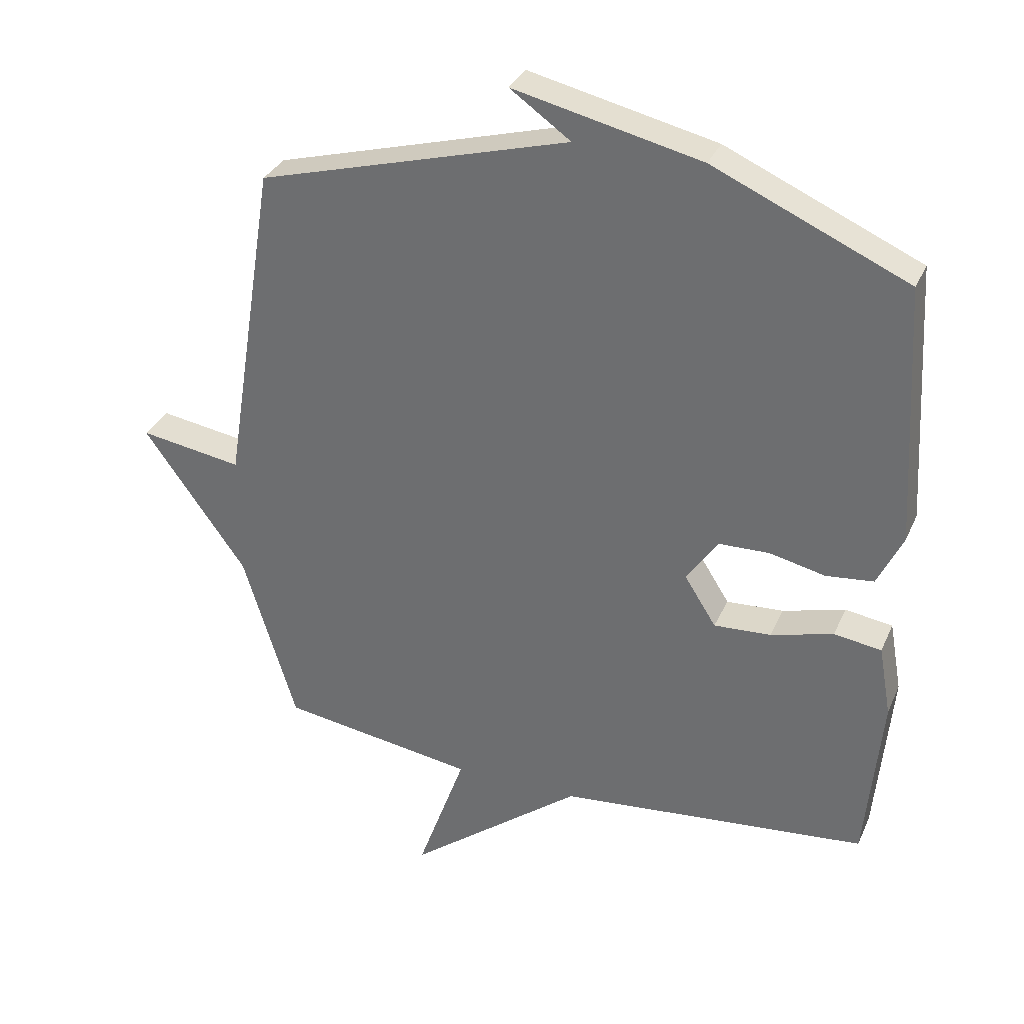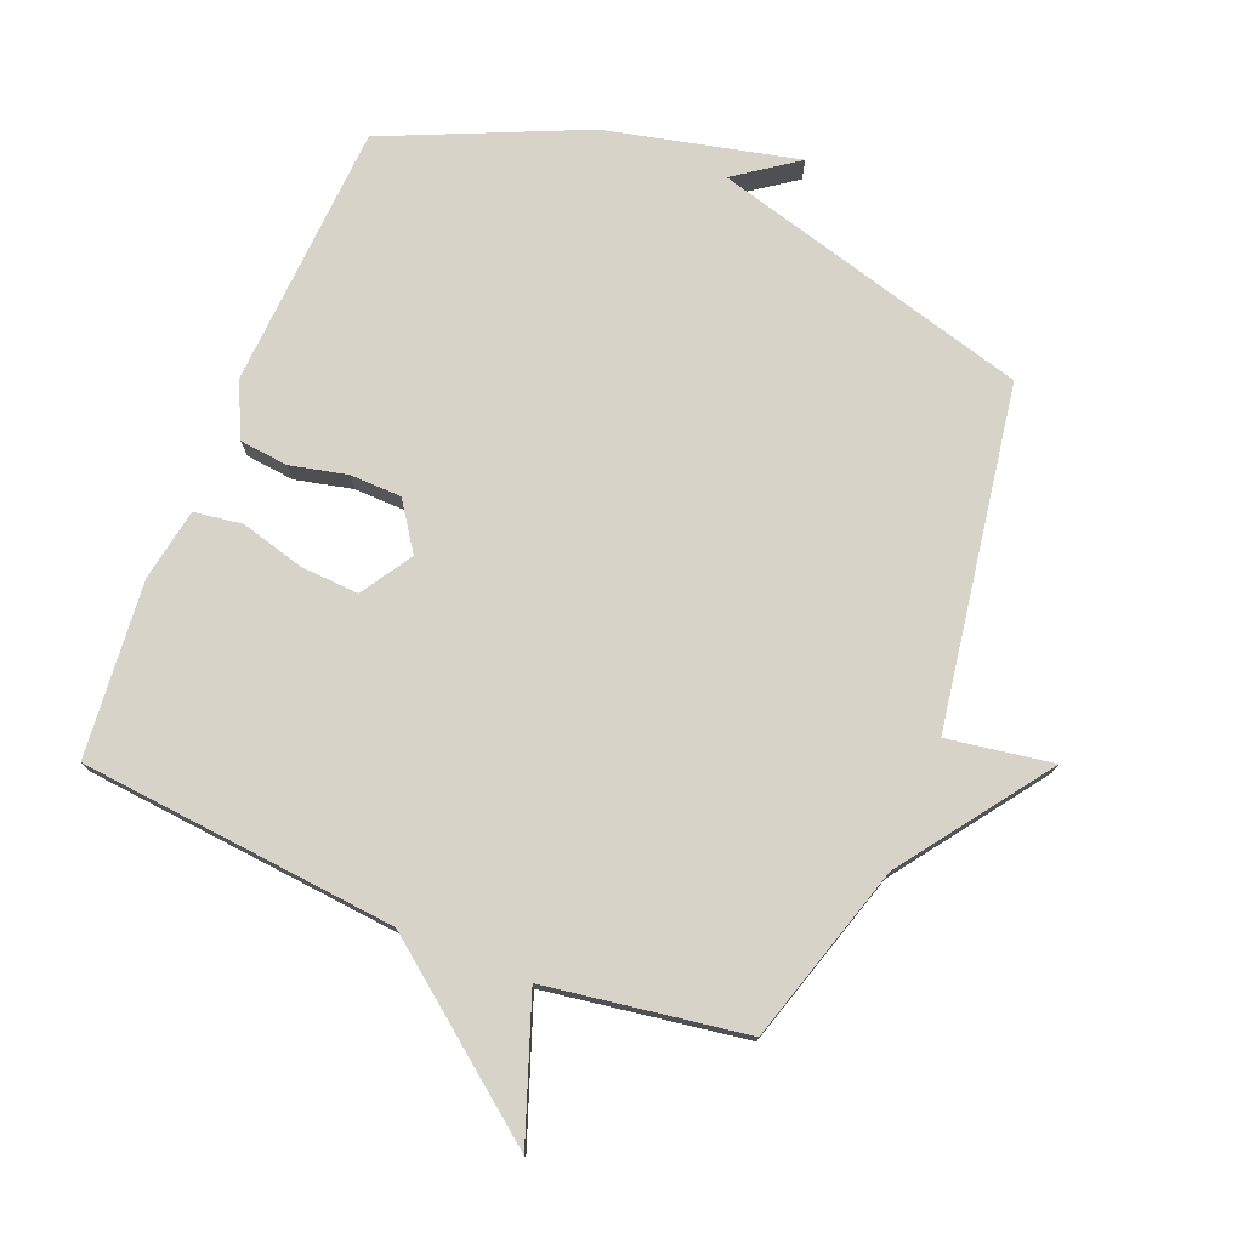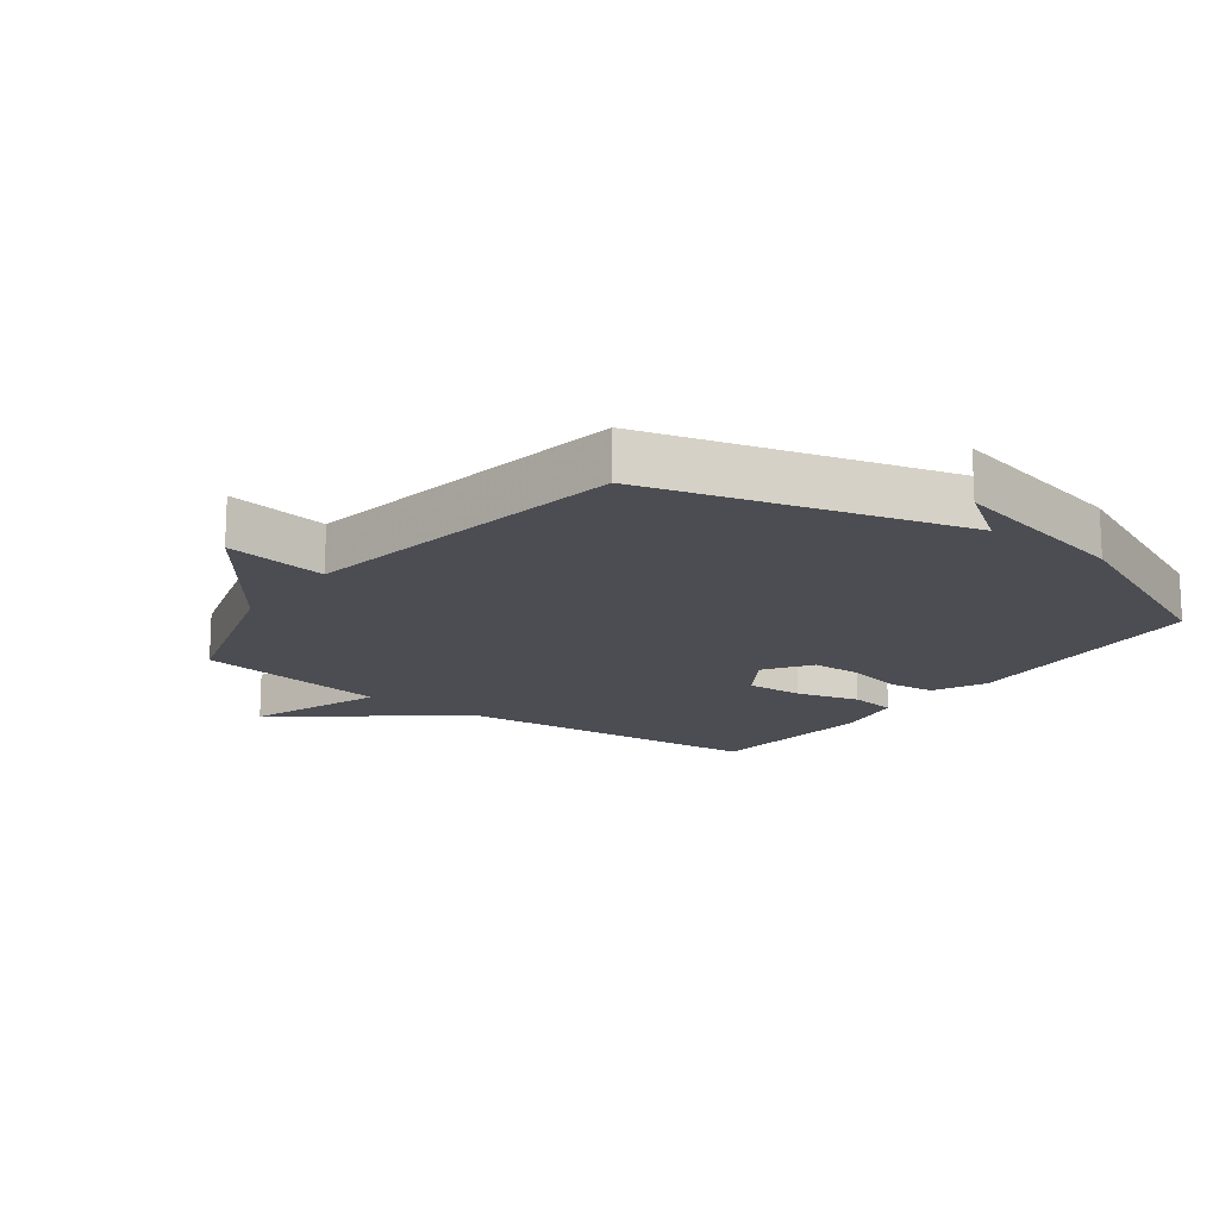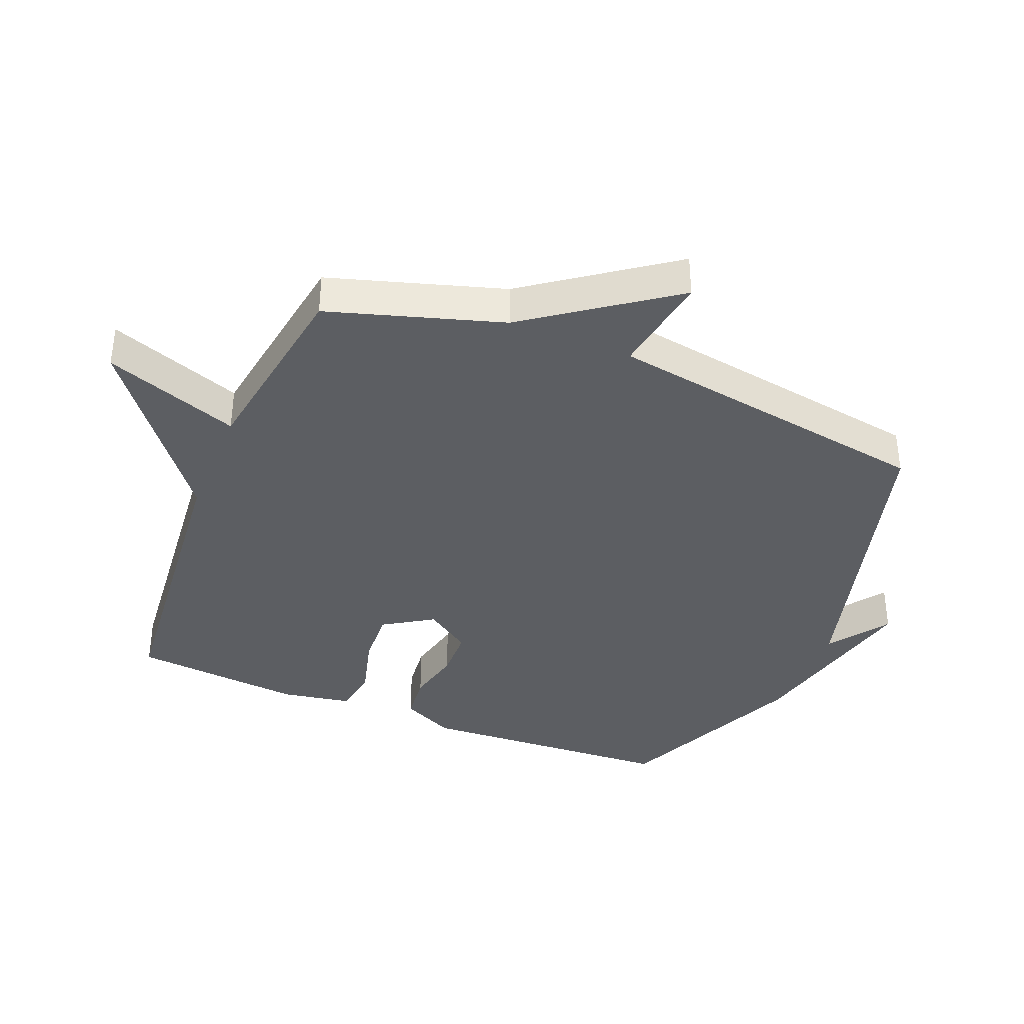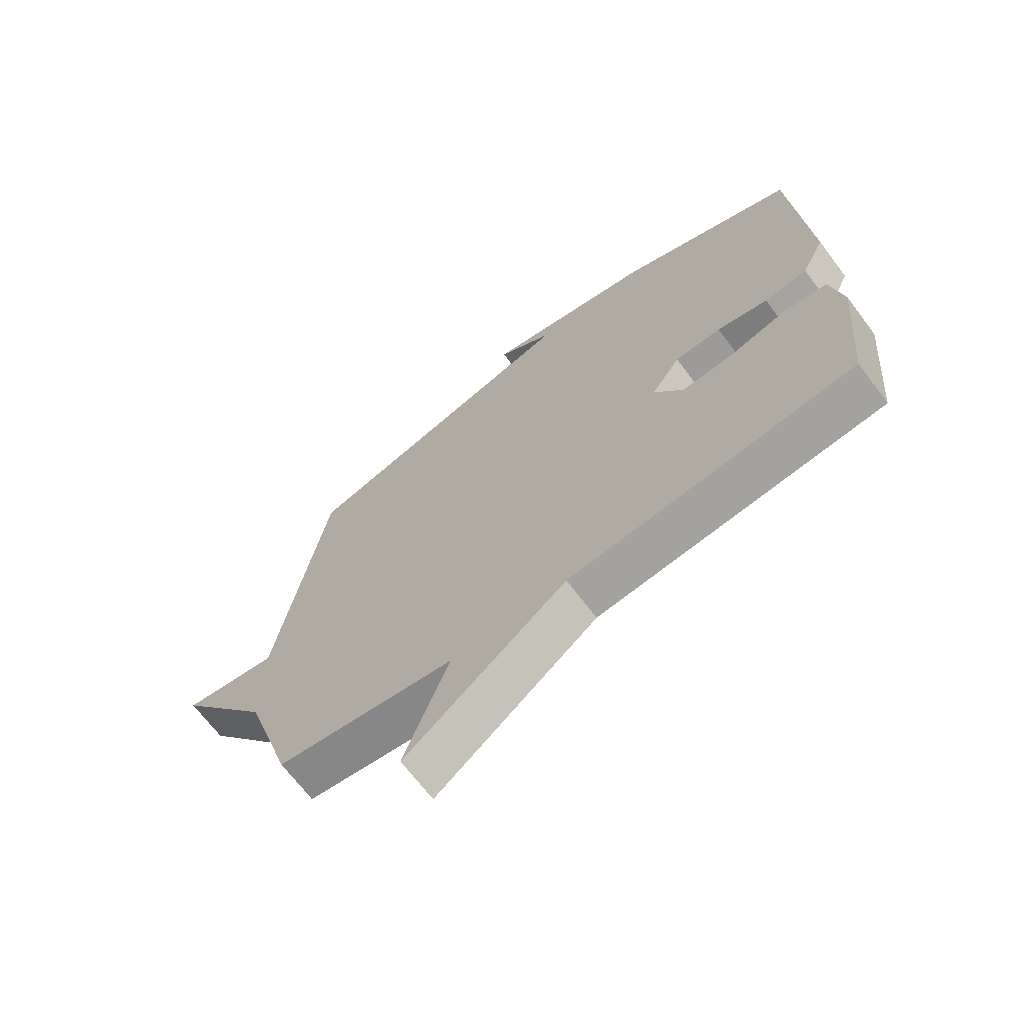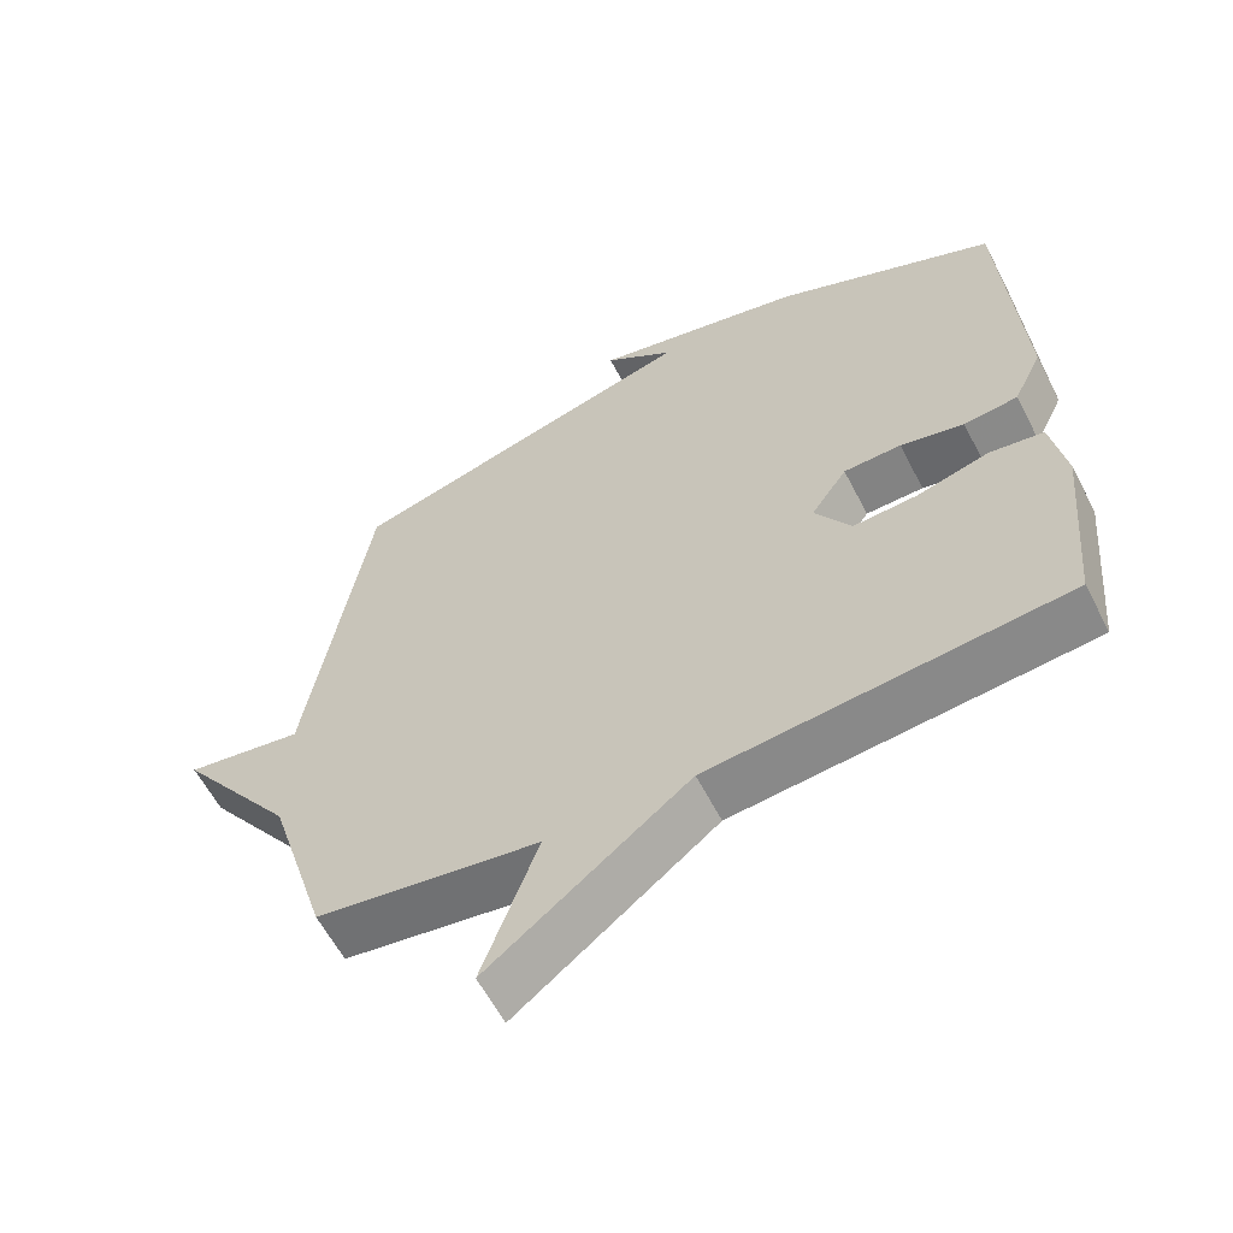
<metadata>
{"format":"obj","ext":"obj","renderer":"f3d","projection":"perspective","resolution":1024,"background":"white","views":[{"elev":32.4,"azim":21.2,"up":"+Z"},{"elev":76.1,"azim":-158.0,"up":"+Y"},{"elev":-16.3,"azim":-36.6,"up":"+Y"},{"elev":-37.8,"azim":-112.1,"up":"+Y"},{"elev":-68.8,"azim":37.1,"up":"+Z"},{"elev":-60.2,"azim":27.3,"up":"+Z"}]}
</metadata>
<code>
v 0.5 0.07 -0.5
v 0.009 0.07 -0.547
v -0.268 0.07 -0.762
v -0.191 0.07 -0.547
v -0.5 0.07 -0.5
v -0.584 0.07 -0.225
v -0.747 0.07 0.001
v -0.584 0.07 -0.025
v -0.5 0.07 0.5
v -0.007 0.07 0.636
v -0.103 0.07 0.704
v 0.193 0.07 0.636
v 0.5 0.07 0.5
v 0.524 0.07 0.089
v 0.484 0.07 0.005
v 0.409 0.07 -0.003
v 0.321 0.07 0.017
v 0.241 0.07 0.015
v 0.191 0.07 -0.058
v 0.241 0.07 -0.137
v 0.331 0.07 -0.132
v 0.43 0.07 -0.105
v 0.505 0.07 -0.116
v 0.525 0.07 -0.228
v 0.5 0 -0.5
v 0.009 0 -0.547
v -0.268 0 -0.762
v -0.191 0 -0.547
v -0.5 0 -0.5
v -0.584 0 -0.225
v -0.747 0 0.001
v -0.584 0 -0.025
v -0.5 0 0.5
v -0.007 0 0.636
v -0.103 0 0.704
v 0.193 0 0.636
v 0.5 0 0.5
v 0.524 0 0.089
v 0.484 0 0.005
v 0.409 0 -0.003
v 0.321 0 0.017
v 0.241 0 0.015
v 0.191 0 -0.058
v 0.241 0 -0.137
v 0.331 0 -0.132
v 0.43 0 -0.105
v 0.505 0 -0.116
v 0.525 0 -0.228
f 24 1 2
f 23 24 2
f 22 23 2
f 21 22 2
f 2 3 4
f 21 2 4
f 20 21 4
f 4 5 6
f 20 4 6
f 19 20 6
f 18 19 6
f 15 16 17
f 14 15 17
f 13 14 17
f 12 13 17
f 12 17 18
f 10 11 12
f 12 18 6
f 10 12 6
f 9 10 6
f 8 9 6
f 6 7 8
f 26 25 48
f 26 48 47
f 26 47 46
f 26 46 45
f 28 27 26
f 28 26 45
f 28 45 44
f 30 29 28
f 30 28 44
f 30 44 43
f 30 43 42
f 41 40 39
f 41 39 38
f 41 38 37
f 41 37 36
f 42 41 36
f 36 35 34
f 30 42 36
f 30 36 34
f 30 34 33
f 30 33 32
f 32 31 30
f 1 25 26 2
f 2 26 27 3
f 3 27 28 4
f 4 28 29 5
f 5 29 30 6
f 6 30 31 7
f 7 31 32 8
f 8 32 33 9
f 9 33 34 10
f 10 34 35 11
f 11 35 36 12
f 12 36 37 13
f 13 37 38 14
f 14 38 39 15
f 15 39 40 16
f 16 40 41 17
f 17 41 42 18
f 18 42 43 19
f 19 43 44 20
f 20 44 45 21
f 21 45 46 22
f 22 46 47 23
f 23 47 48 24
f 24 48 25 1

</code>
